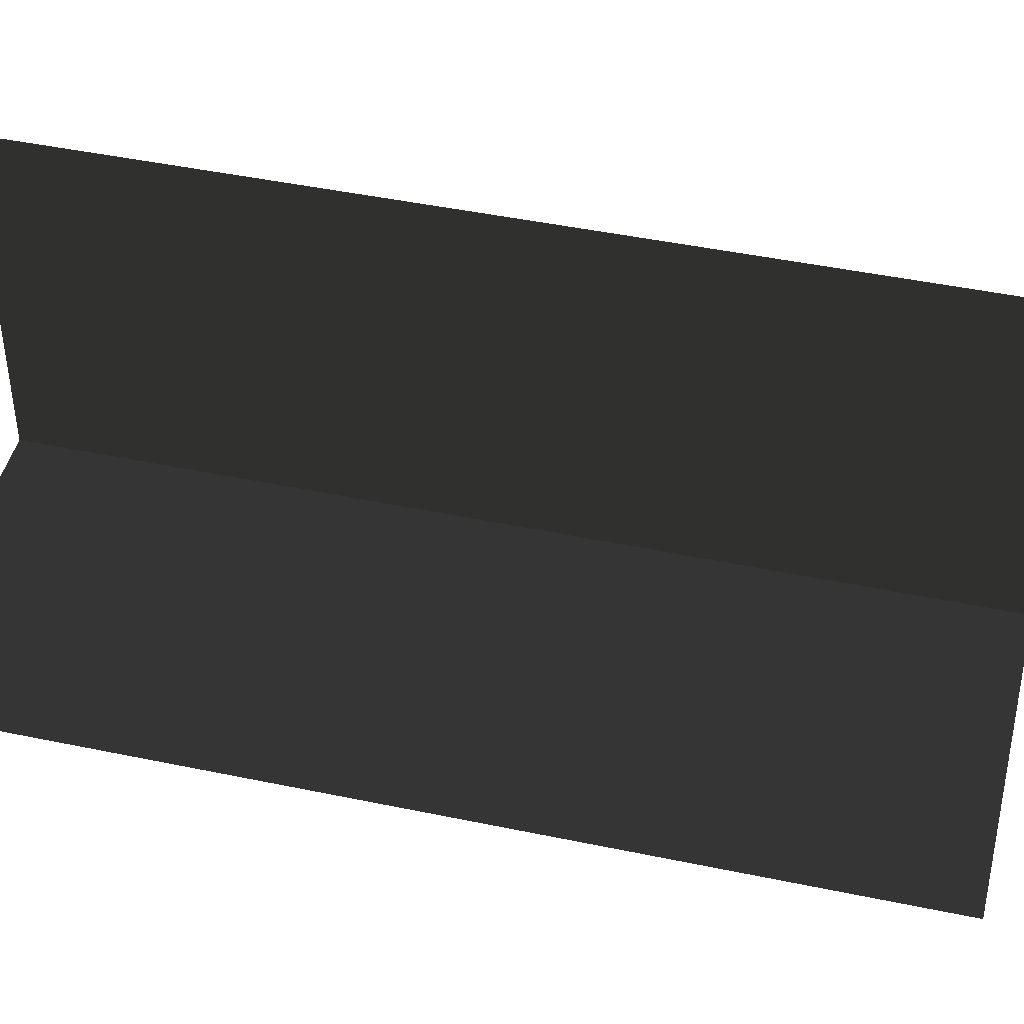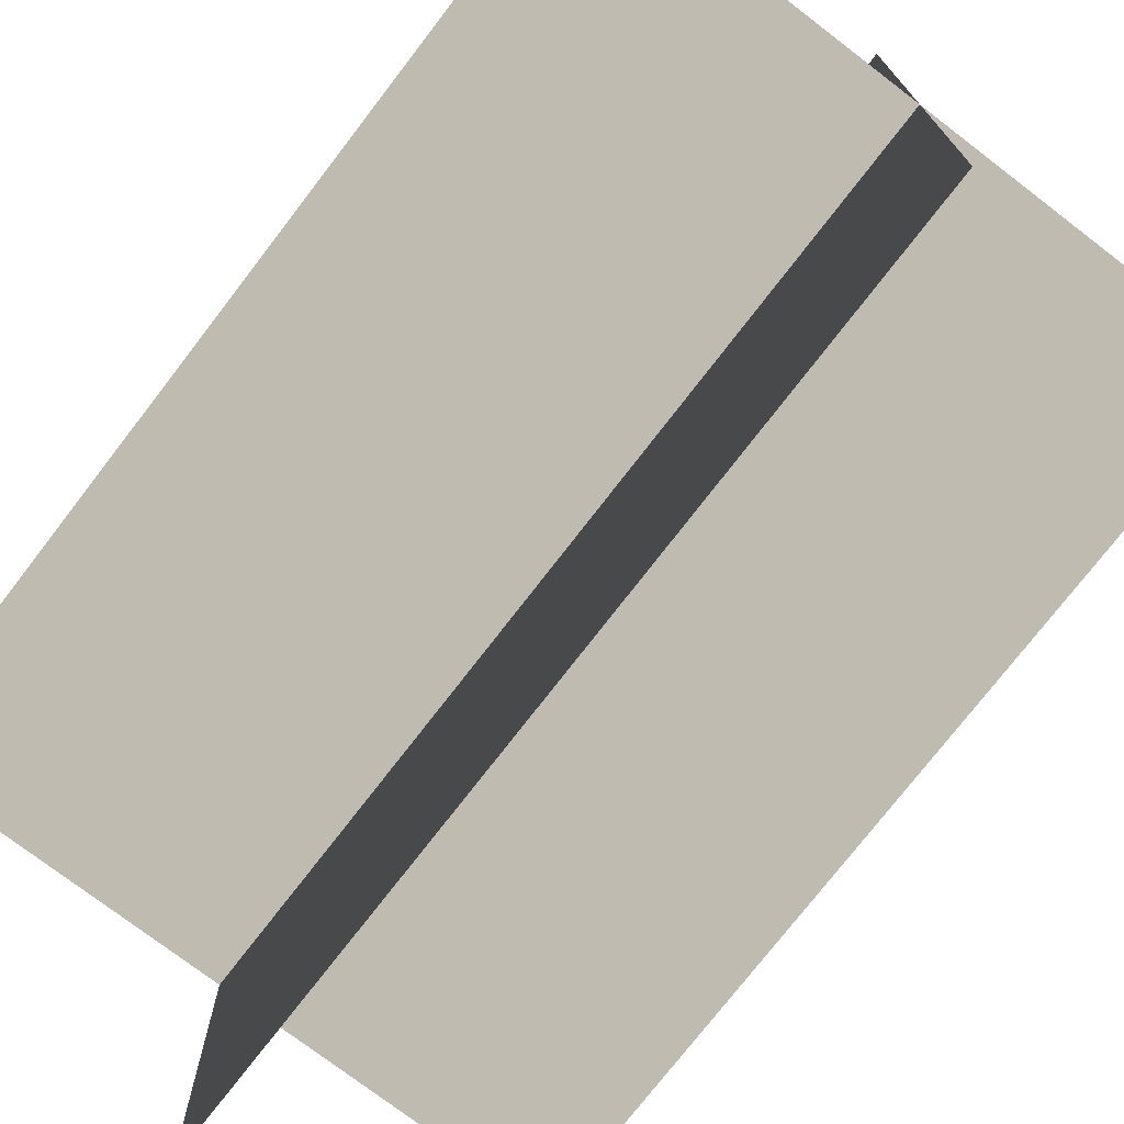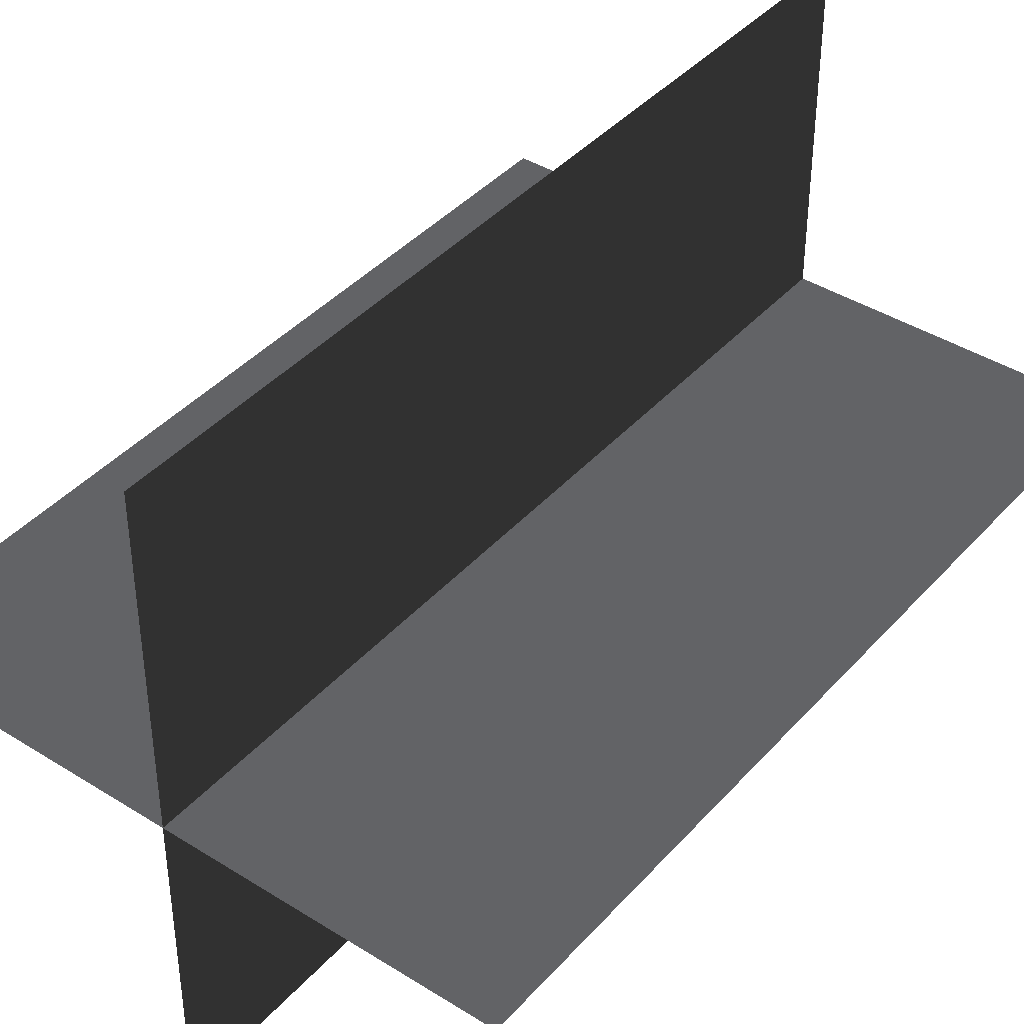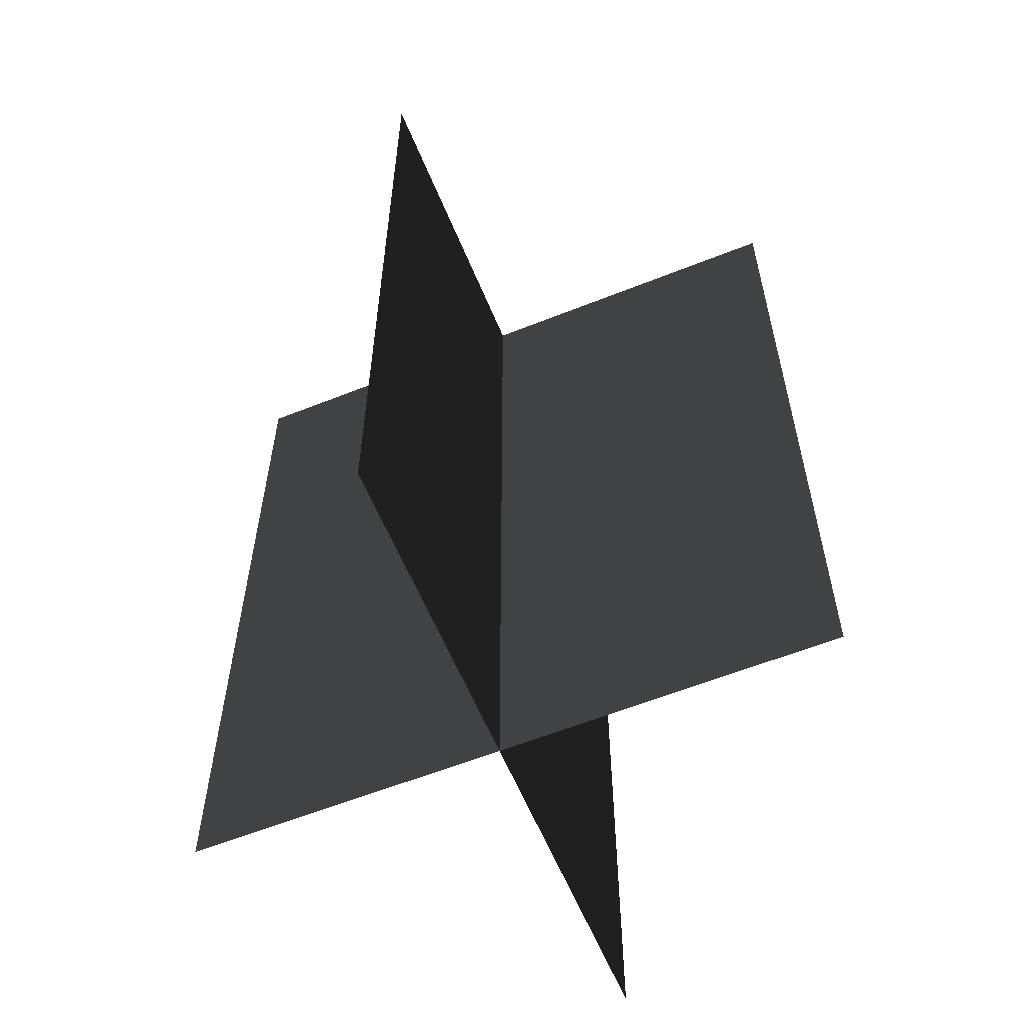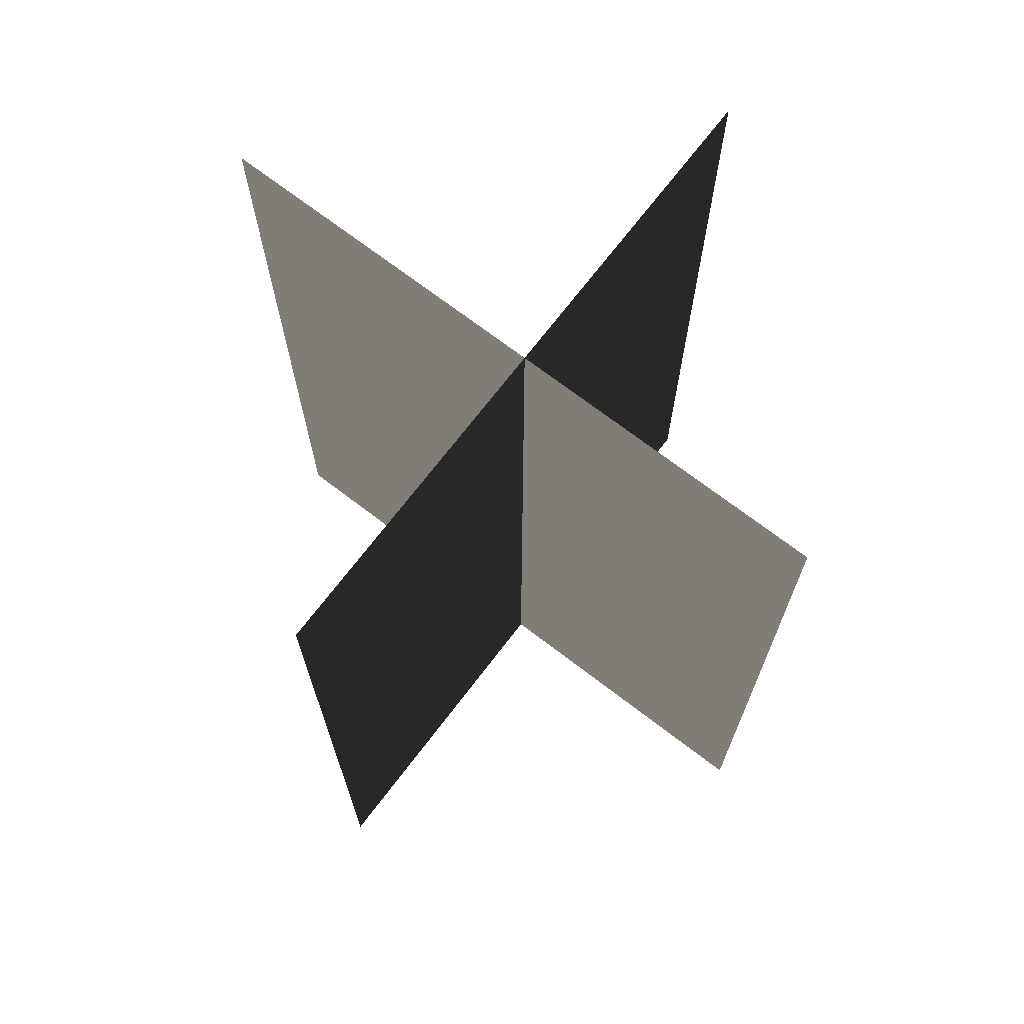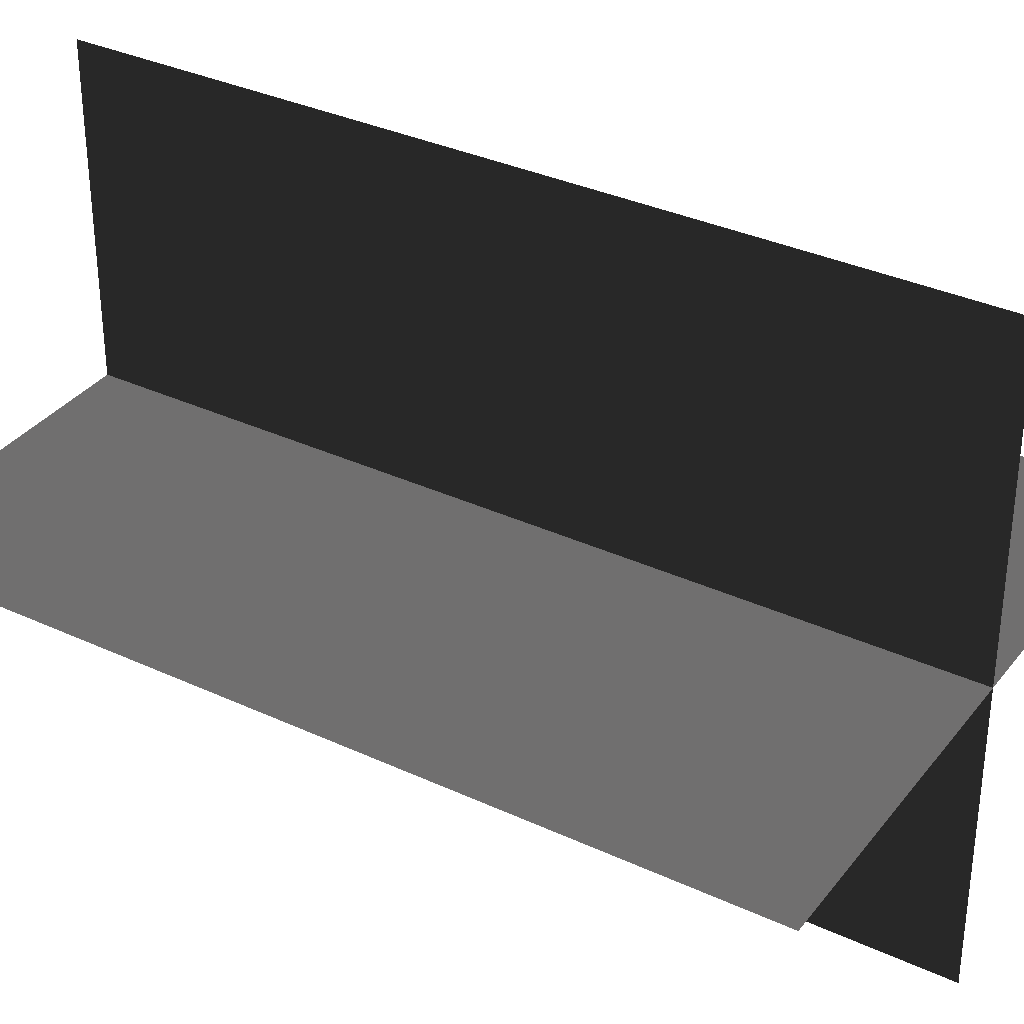
<metadata>
{"format":"obj","ext":"obj","renderer":"f3d","projection":"perspective","resolution":1024,"background":"white","views":[{"elev":45.0,"azim":103.7,"up":"+Y"},{"elev":-74.6,"azim":142.5,"up":"+Y"},{"elev":40.9,"azim":37.5,"up":"+Y"},{"elev":-59.7,"azim":112.3,"up":"+Z"},{"elev":71.2,"azim":-52.6,"up":"+Z"},{"elev":34.2,"azim":-57.9,"up":"+Y"}]}
</metadata>
<code>
v 0.1617 -0.009193 1.928e-06
v 0.1617 -0.009193 0.4323
v -0.1562 -0.009193 0.4323
v -0.1562 -0.009193 1.928e-06
v 0.005386 -0.1631 1.946e-06
v 0.005386 -0.1631 0.4323
v 0.005387 0.1548 0.4323
v 0.005387 0.1548 1.908e-06
g Palm_Tree_(10)_23947_825
f 1 3 2
f 1 4 3
f 5 7 6
f 5 8 7

</code>
